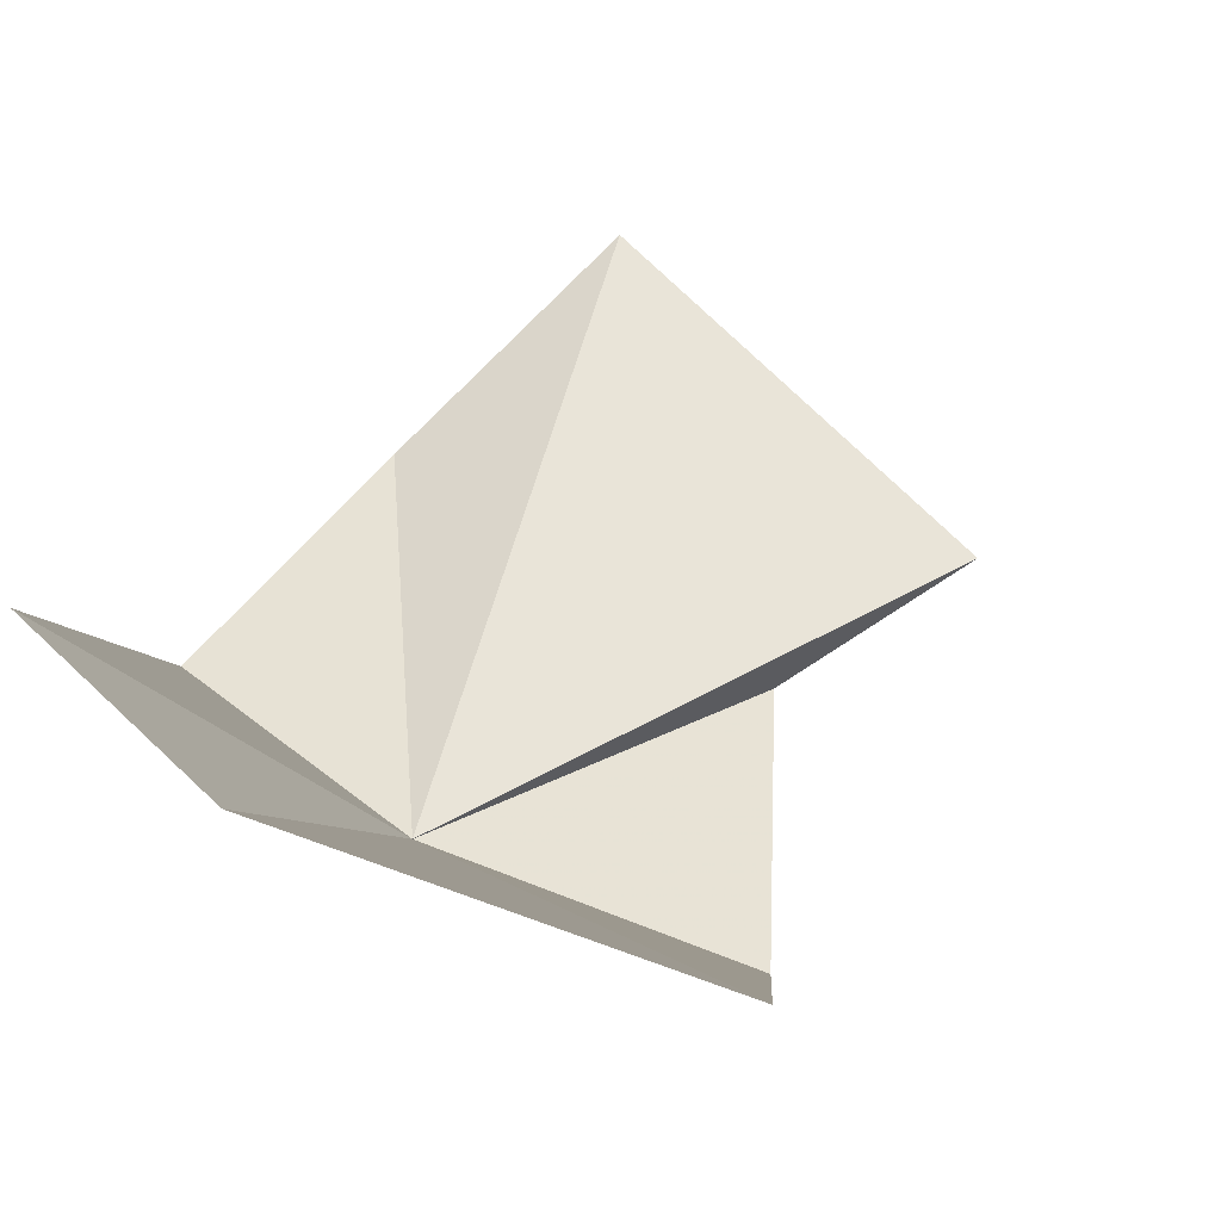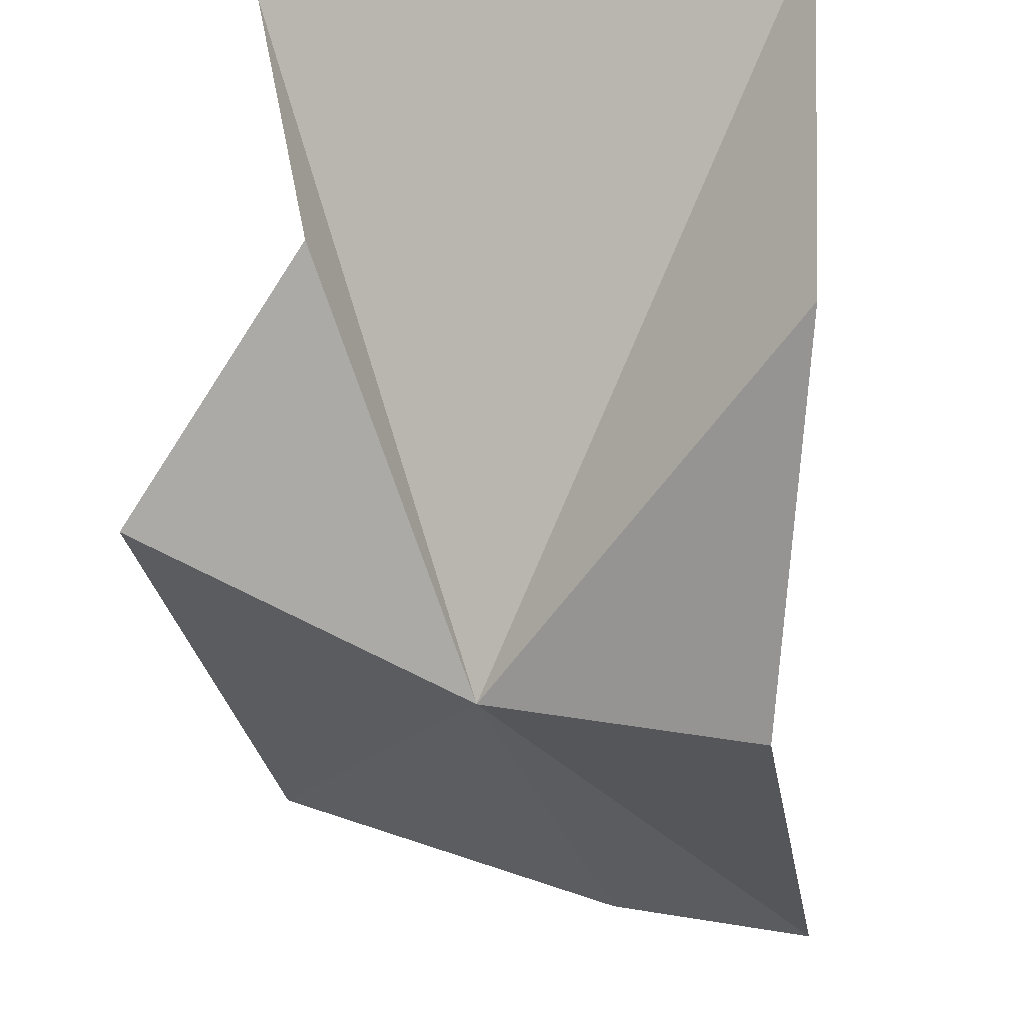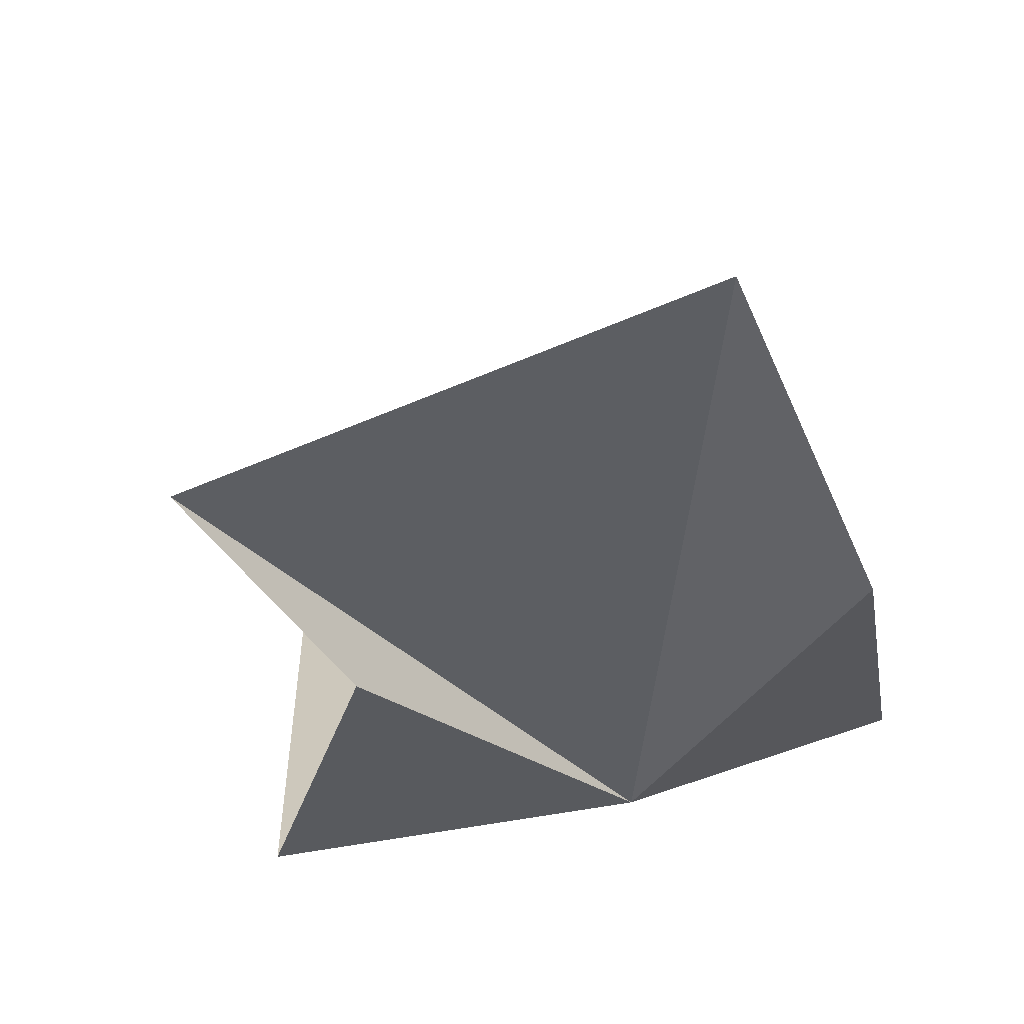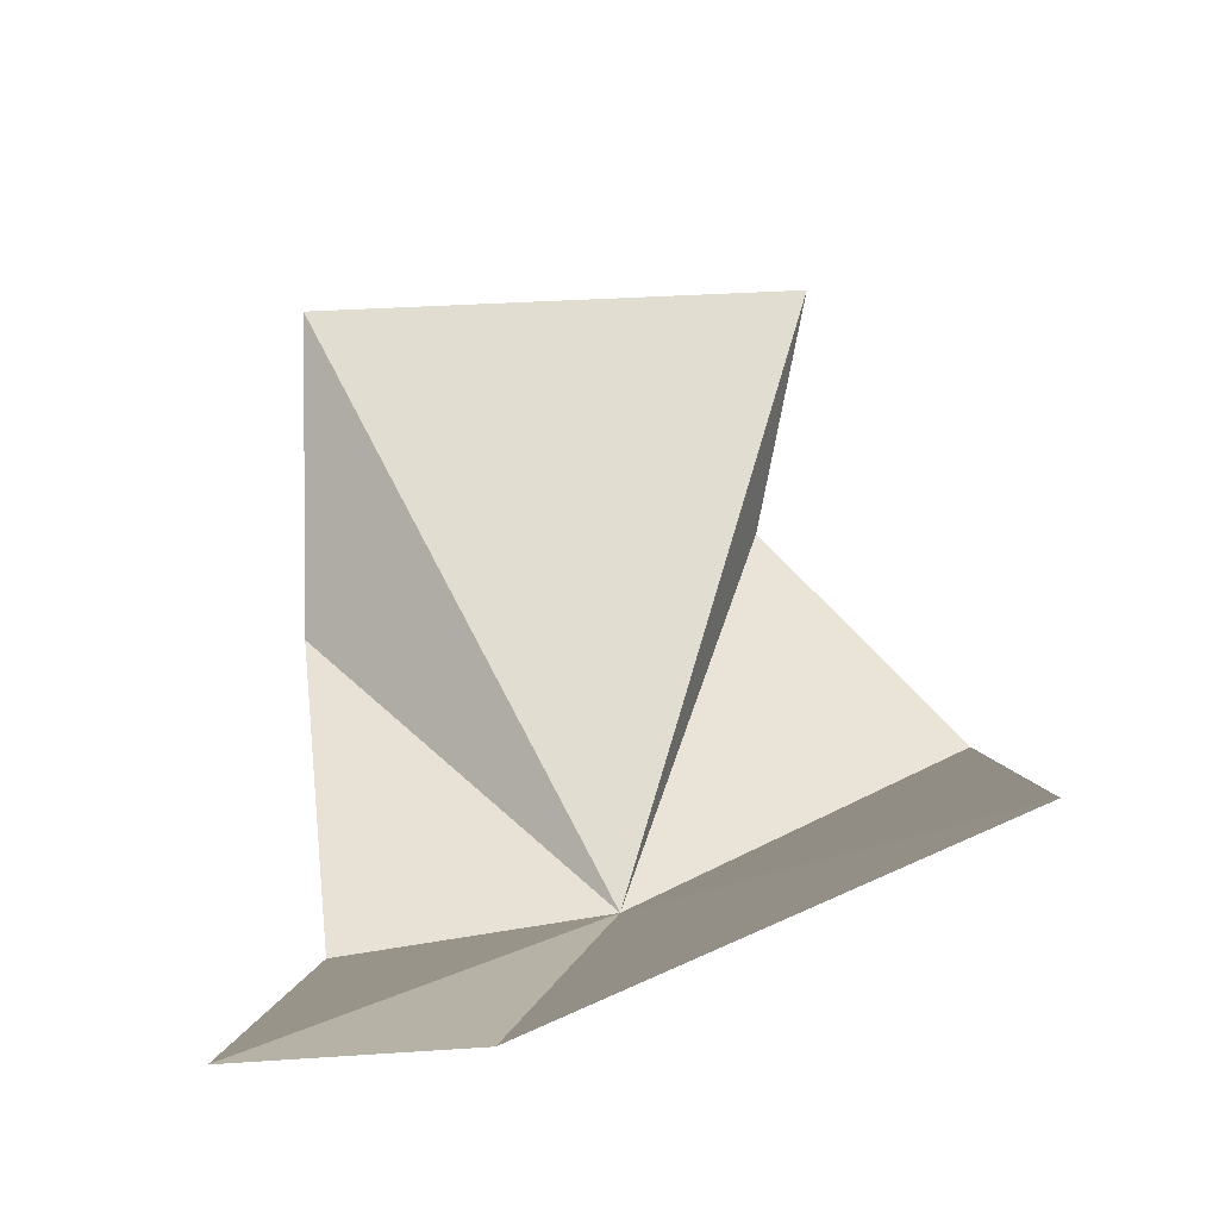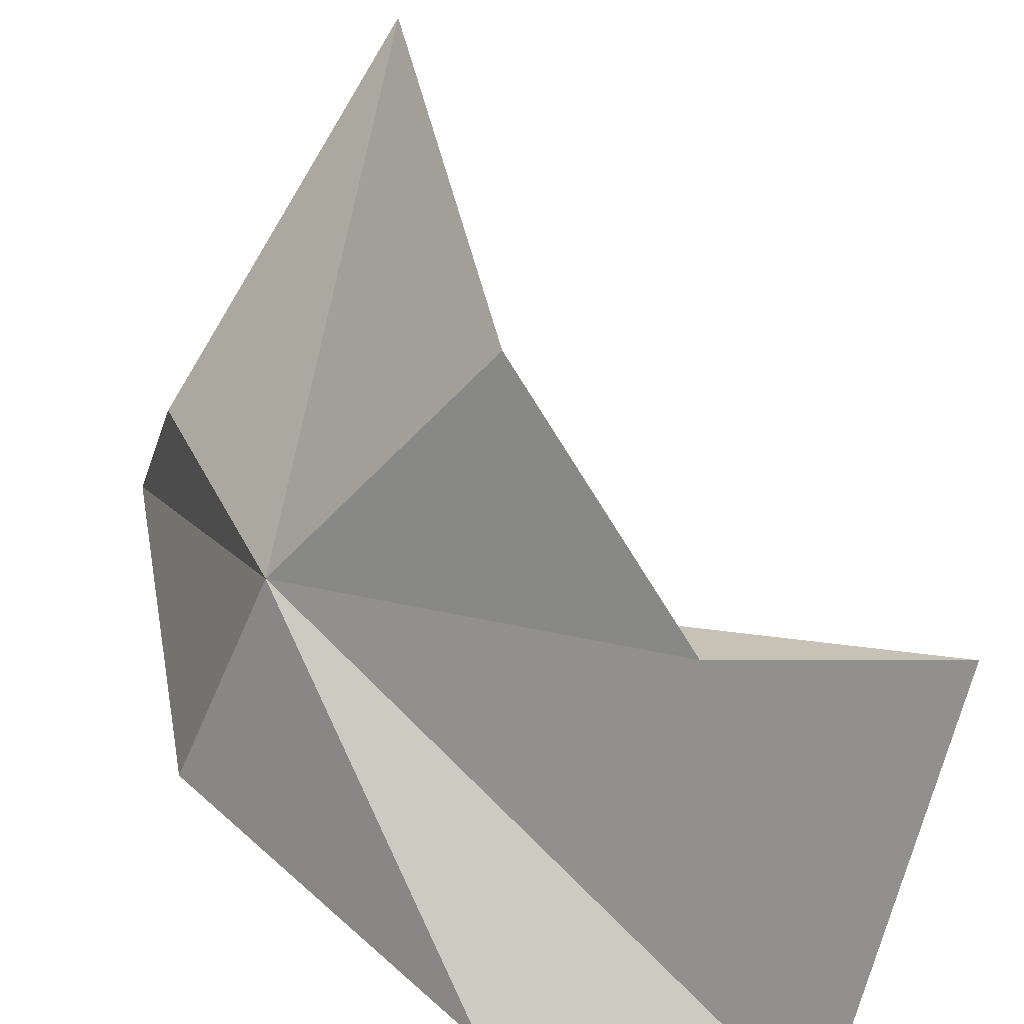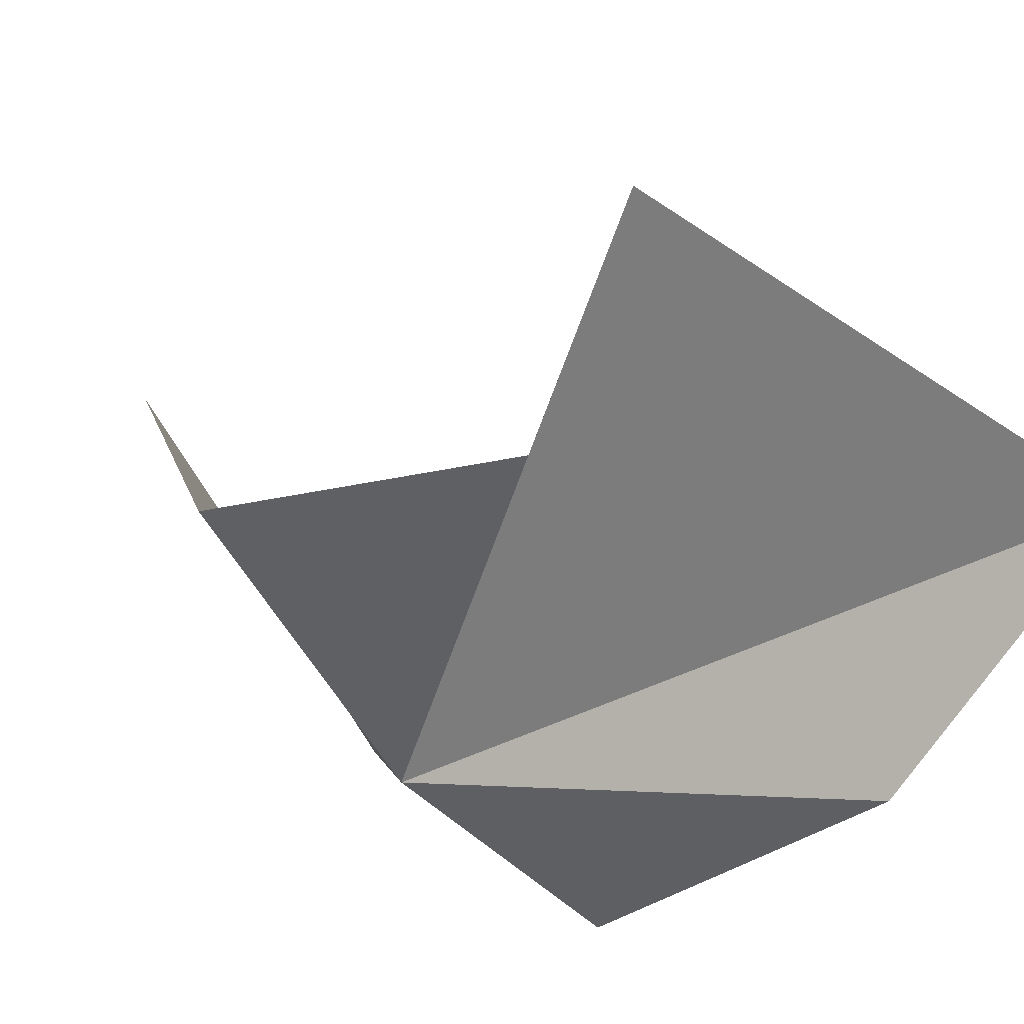
<metadata>
{"format":"obj","ext":"obj","renderer":"f3d","projection":"perspective","resolution":1024,"background":"white","views":[{"elev":72.1,"azim":44.6,"up":"+Z"},{"elev":-14.4,"azim":-165.4,"up":"+Y"},{"elev":-54.6,"azim":-155.3,"up":"+Z"},{"elev":-10.9,"azim":8.8,"up":"+Y"},{"elev":-65.4,"azim":76.5,"up":"+Z"},{"elev":-73.7,"azim":146.9,"up":"+Z"}]}
</metadata>
<code>
v 2.857 -53.68 32.95
v 14.74 -53.25 51.63
v 12.13 -49.02 30.2
v -3.371 -58.43 50.41
v 1.887 -57.84 45.36
v -4.838 -54.91 34.28
v -7.322 -45.01 27.5
v 5.995 -42.24 27.33
v -7.578 -34.98 27.43
v 7.575 -35.05 27.58
f 1 3 2
f 1 5 4
f 1 4 6
f 1 6 7
f 1 8 3
f 1 7 9
f 1 9 10
f 1 10 8
f 1 2 5

</code>
